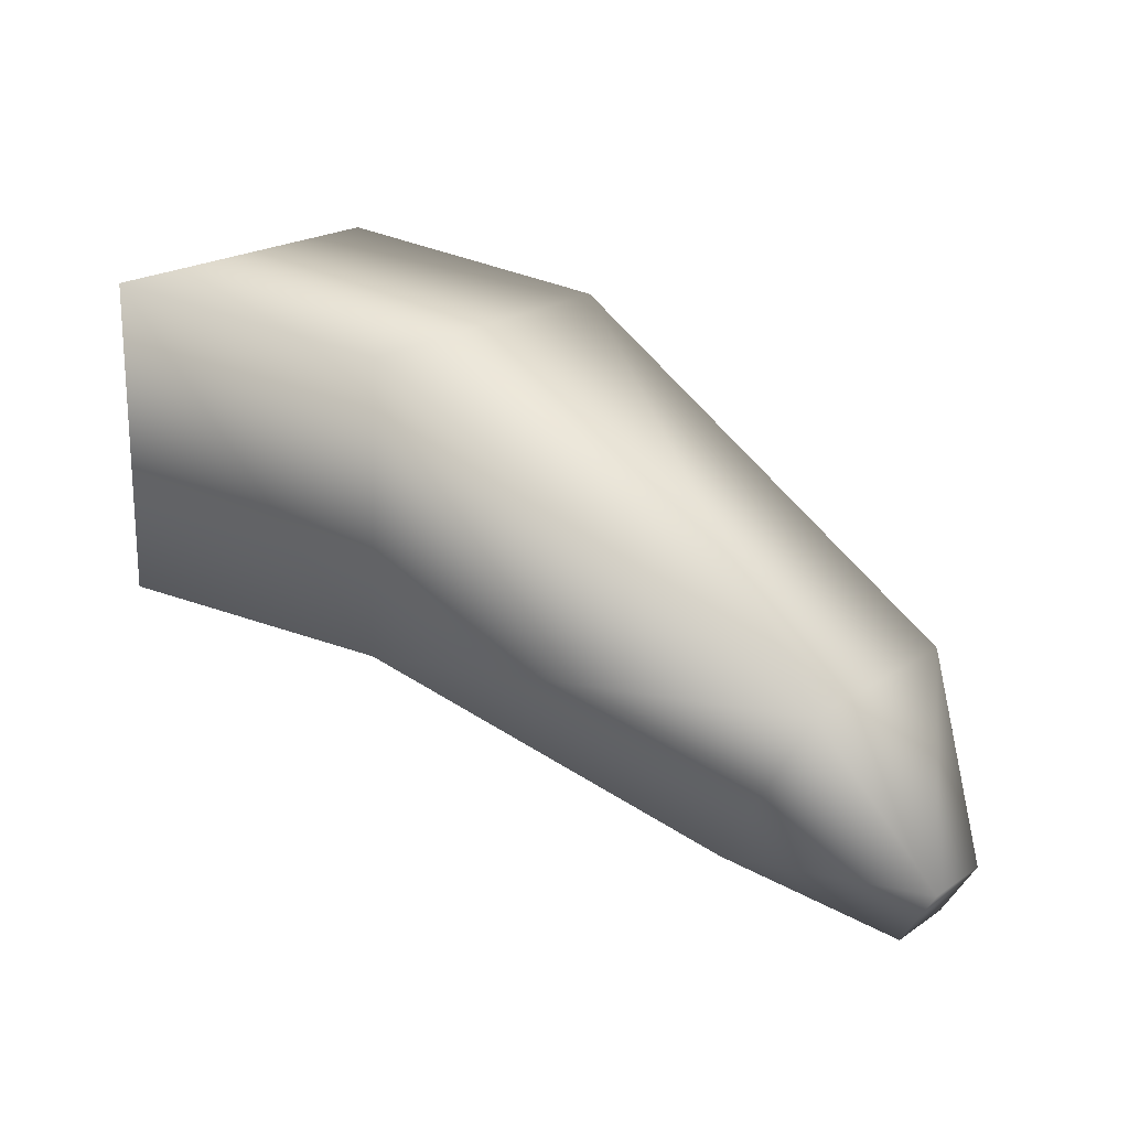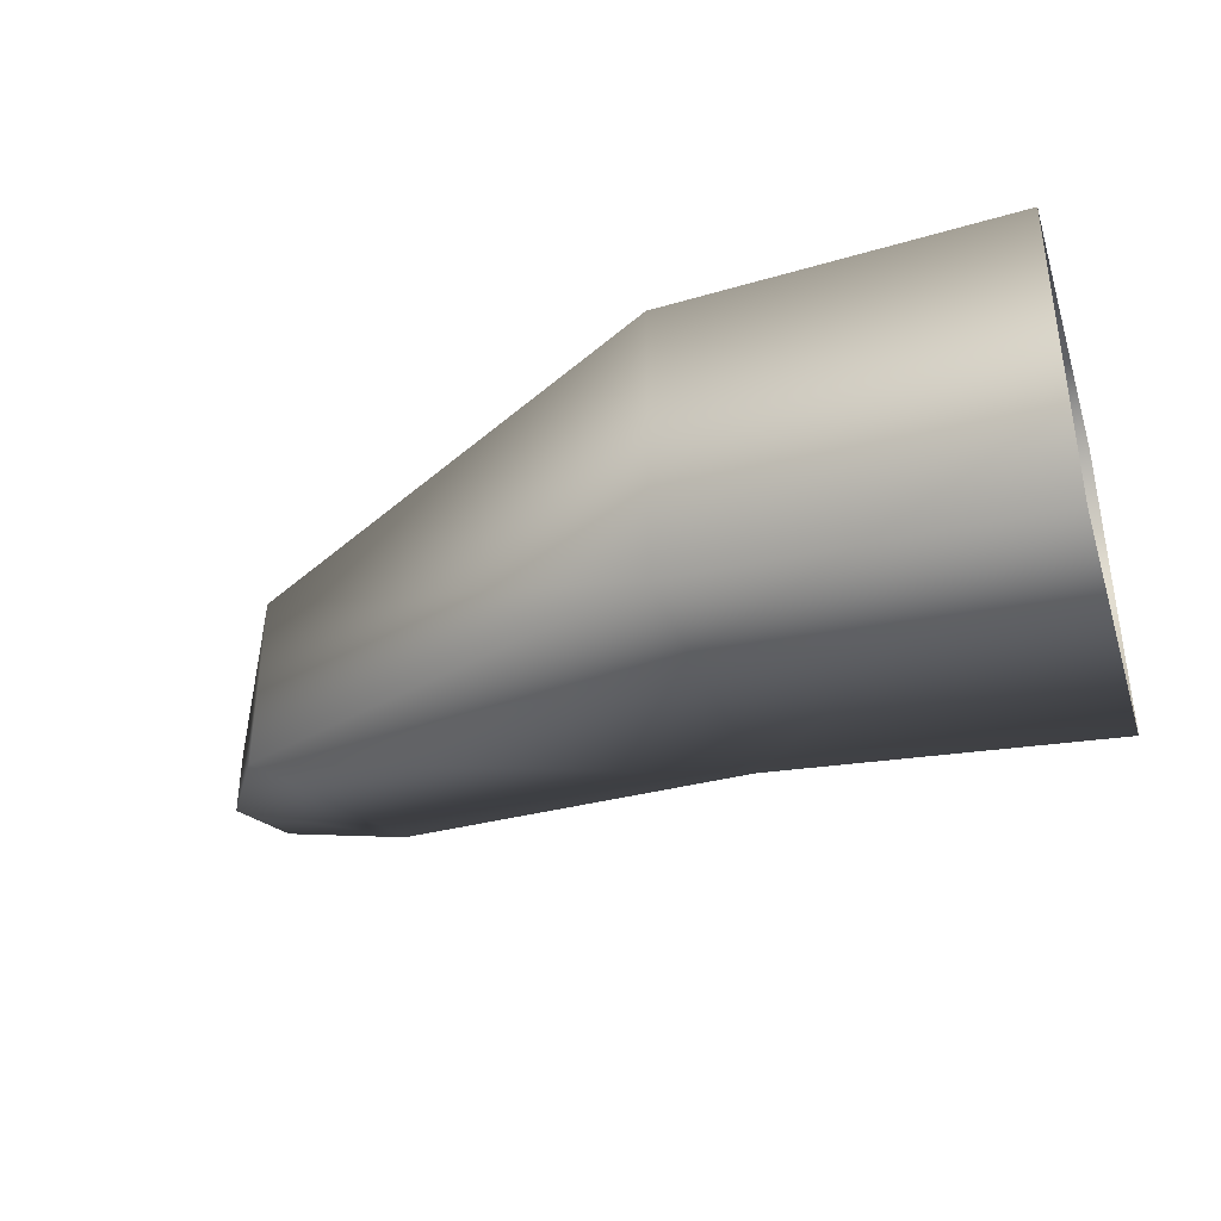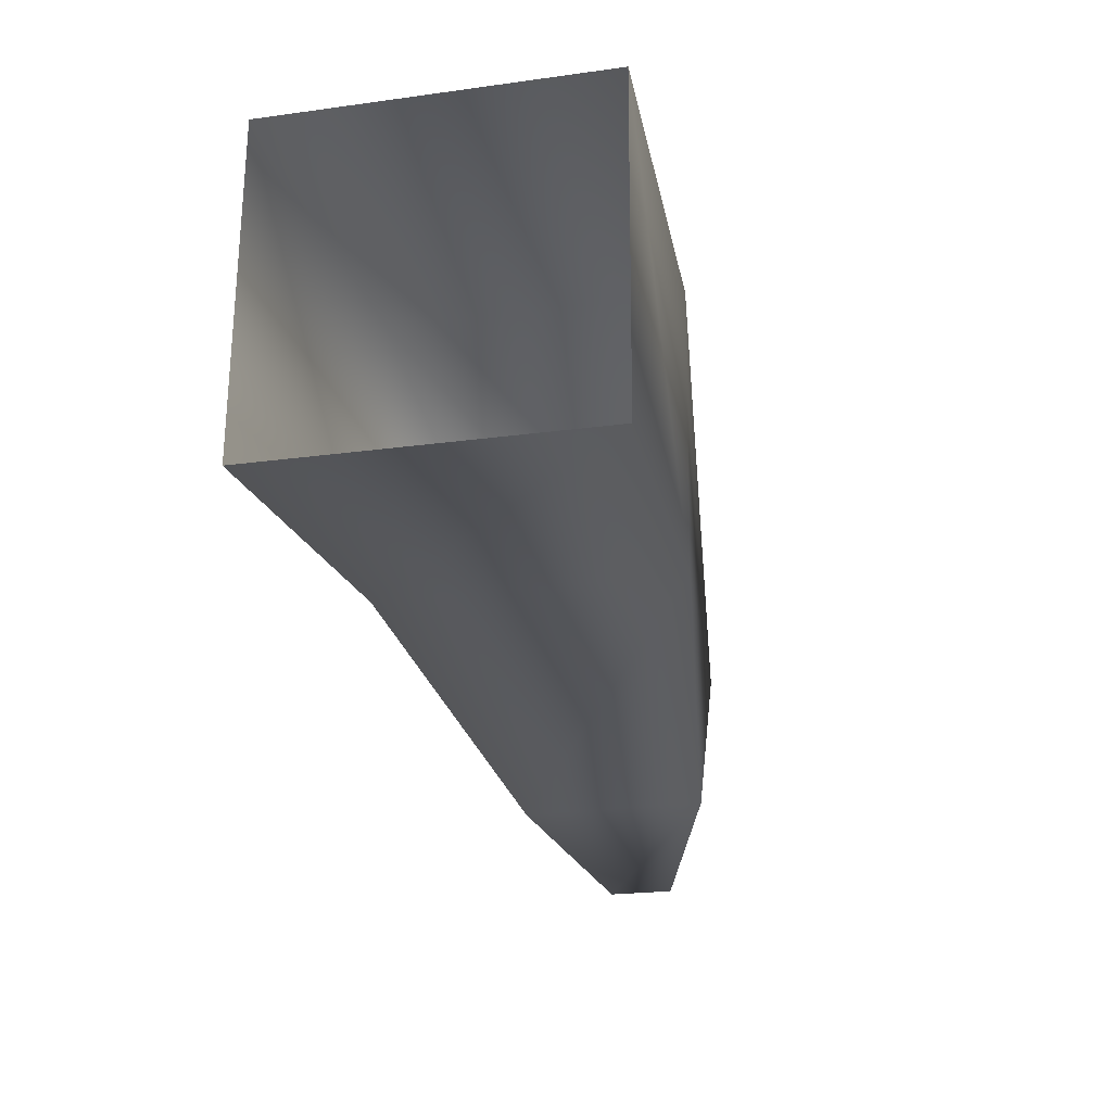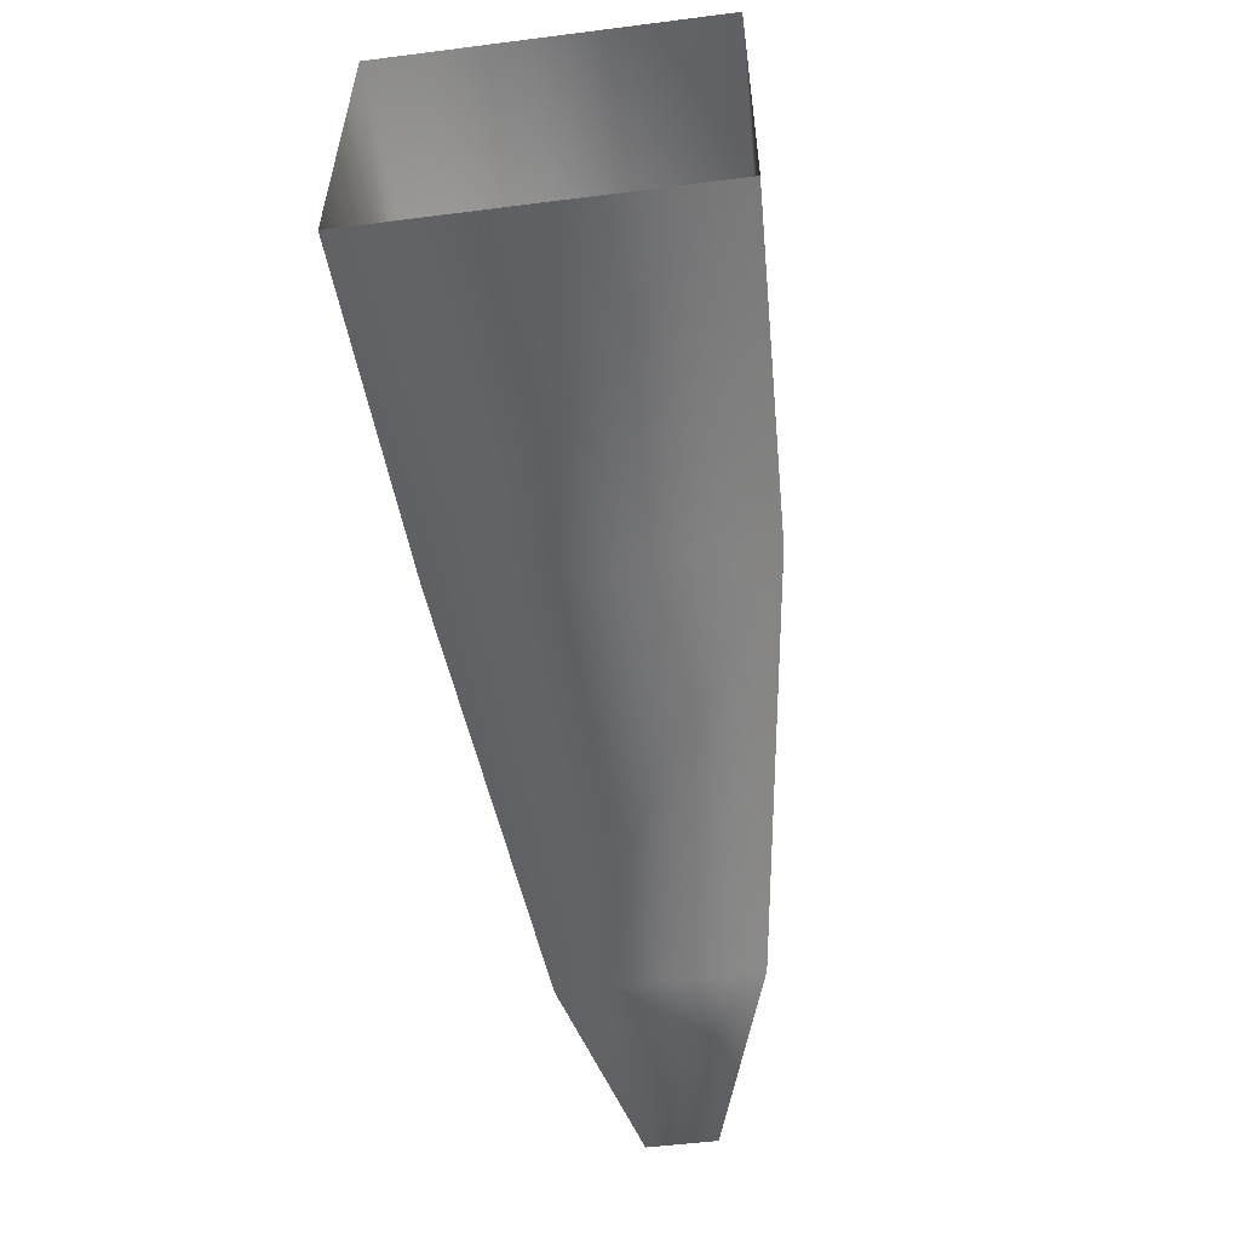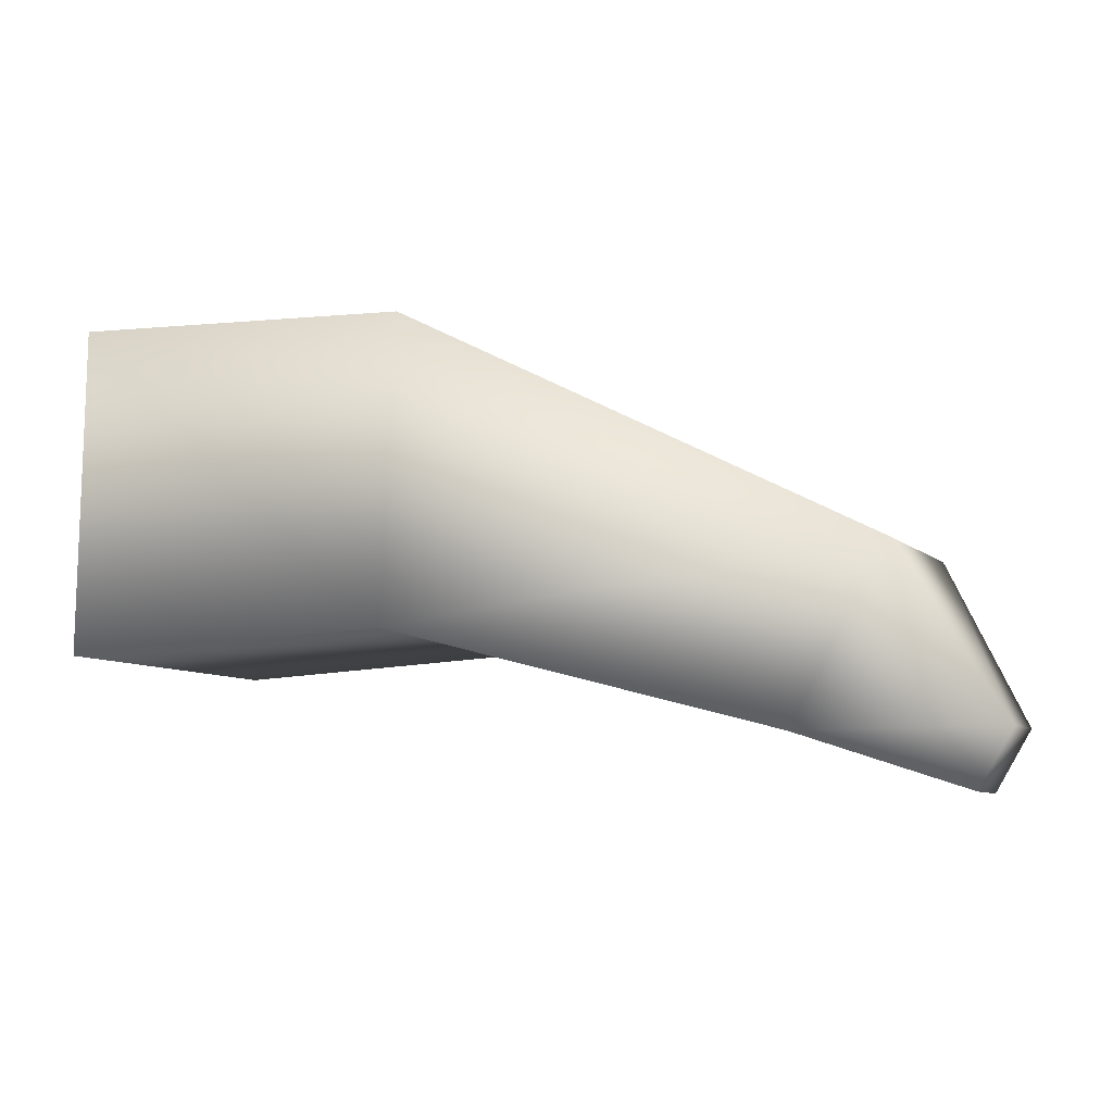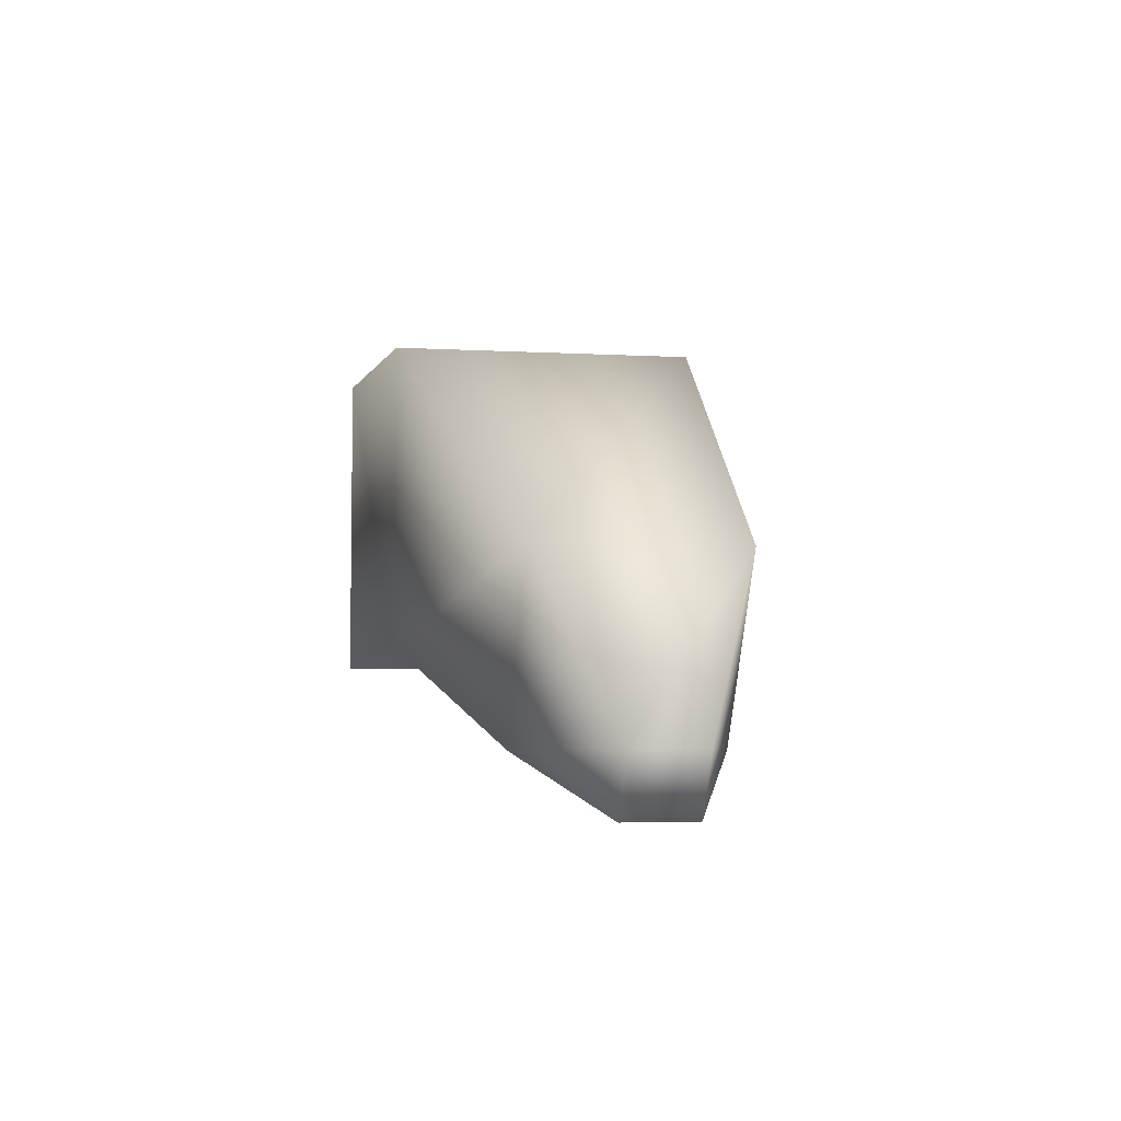
<metadata>
{"format":"obj","ext":"obj","renderer":"f3d","projection":"perspective","resolution":1024,"background":"white","views":[{"elev":21.8,"azim":41.0,"up":"+Y"},{"elev":-37.0,"azim":-163.7,"up":"+Z"},{"elev":-23.0,"azim":-76.9,"up":"+Y"},{"elev":-53.8,"azim":-82.3,"up":"+Y"},{"elev":-8.0,"azim":24.8,"up":"+Y"},{"elev":-4.5,"azim":79.4,"up":"+Y"}]}
</metadata>
<code>
o P_Arm_R
v -0.09235 -0.09982 0.09986
v -0.08847 0.09989 0.09986
v -0.09235 -0.09982 -0.09986
v -0.08847 0.09989 -0.09986
v 0.4363 -0.1855 0.02022
v 0.457 -0.1508 0.02022
v 0.4363 -0.1855 -0.02022
v 0.457 -0.1508 -0.02022
v 0.3437 -0.1531 -0.05744
v 0.1134 -0.09113 -0.09157
v 0.1232 0.09175 -0.09157
v 0.4012 -0.05178 -0.0575
v 0.1134 -0.09113 0.09157
v 0.3437 -0.1531 0.05744
v 0.4012 -0.05178 0.0575
v 0.1232 0.09175 0.09157
v 0.1134 -0.09113 0.09157
v 0.3437 -0.1531 0.05744
f 9 8 7
f 8 5 7
f 13 2 1
f 7 14 9
f 4 16 11
f 12 6 8
f 11 15 12
f 10 1 3
f 9 13 10
f 6 14 5
f 15 13 14
f 4 10 3
f 10 12 9
f 9 12 8
f 8 6 5
f 13 16 2
f 7 5 14
f 4 2 16
f 12 15 6
f 11 16 15
f 10 13 1
f 9 14 13
f 6 15 14
f 15 16 13
f 4 11 10
f 10 11 12
l 17 18

</code>
